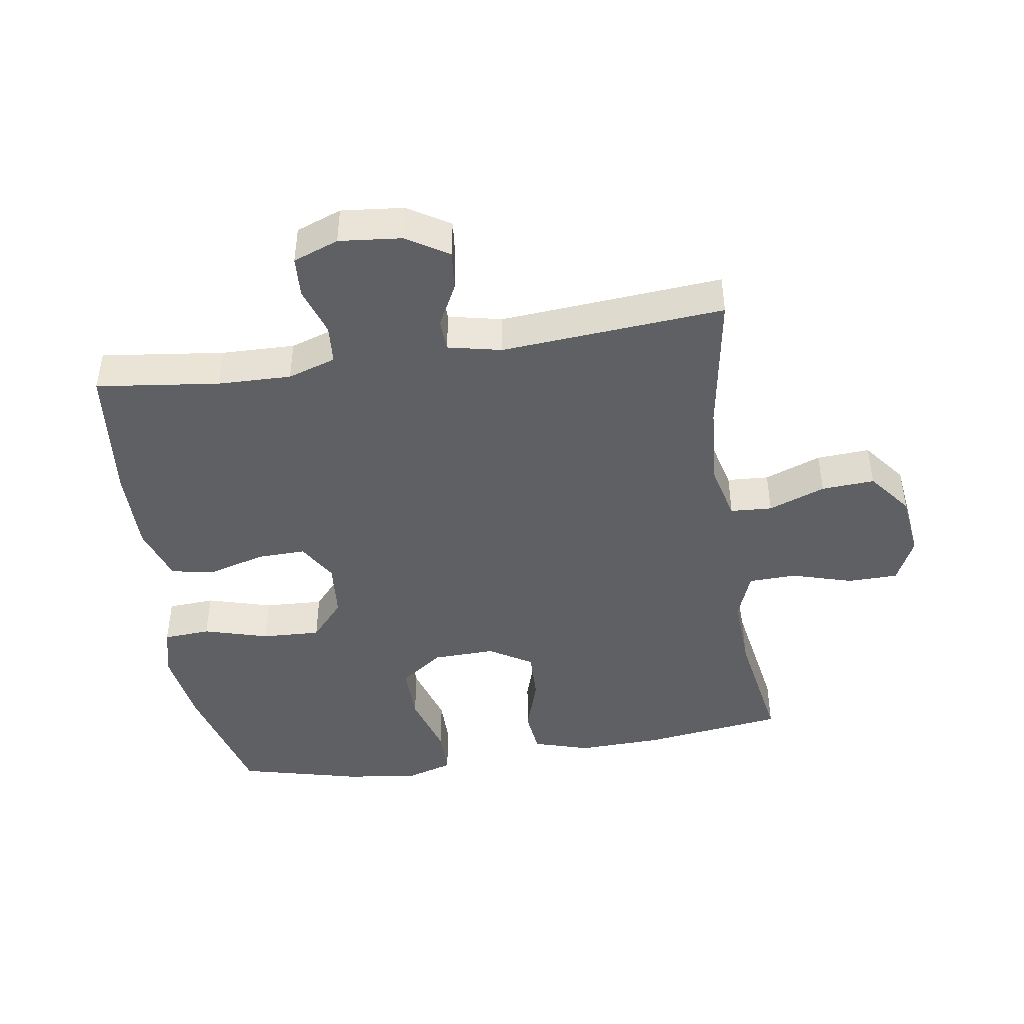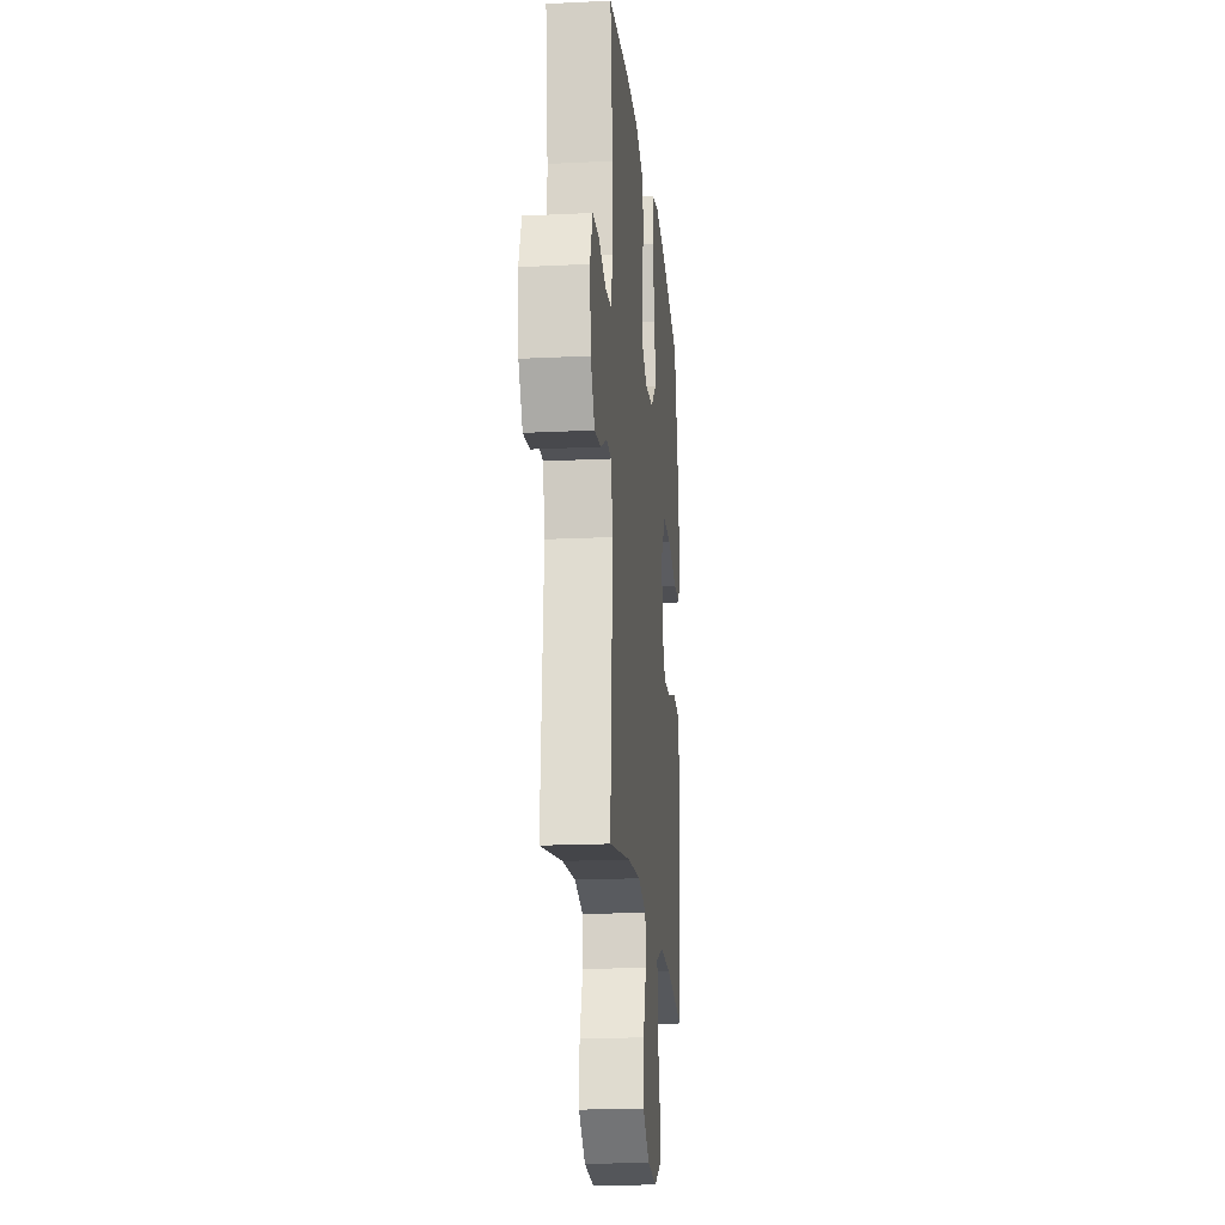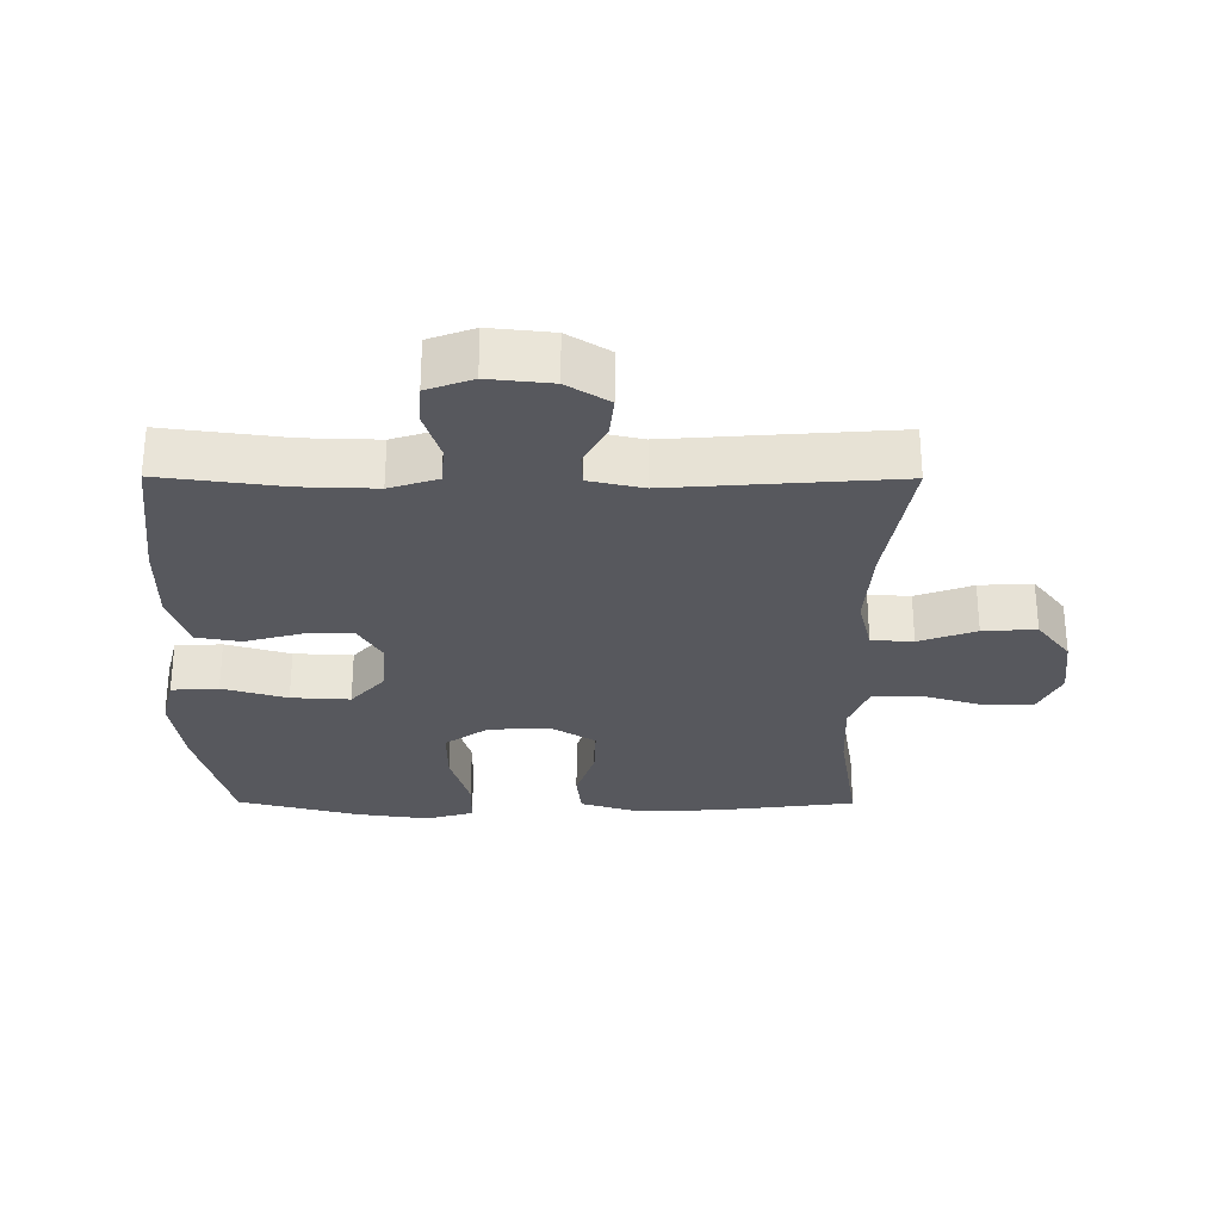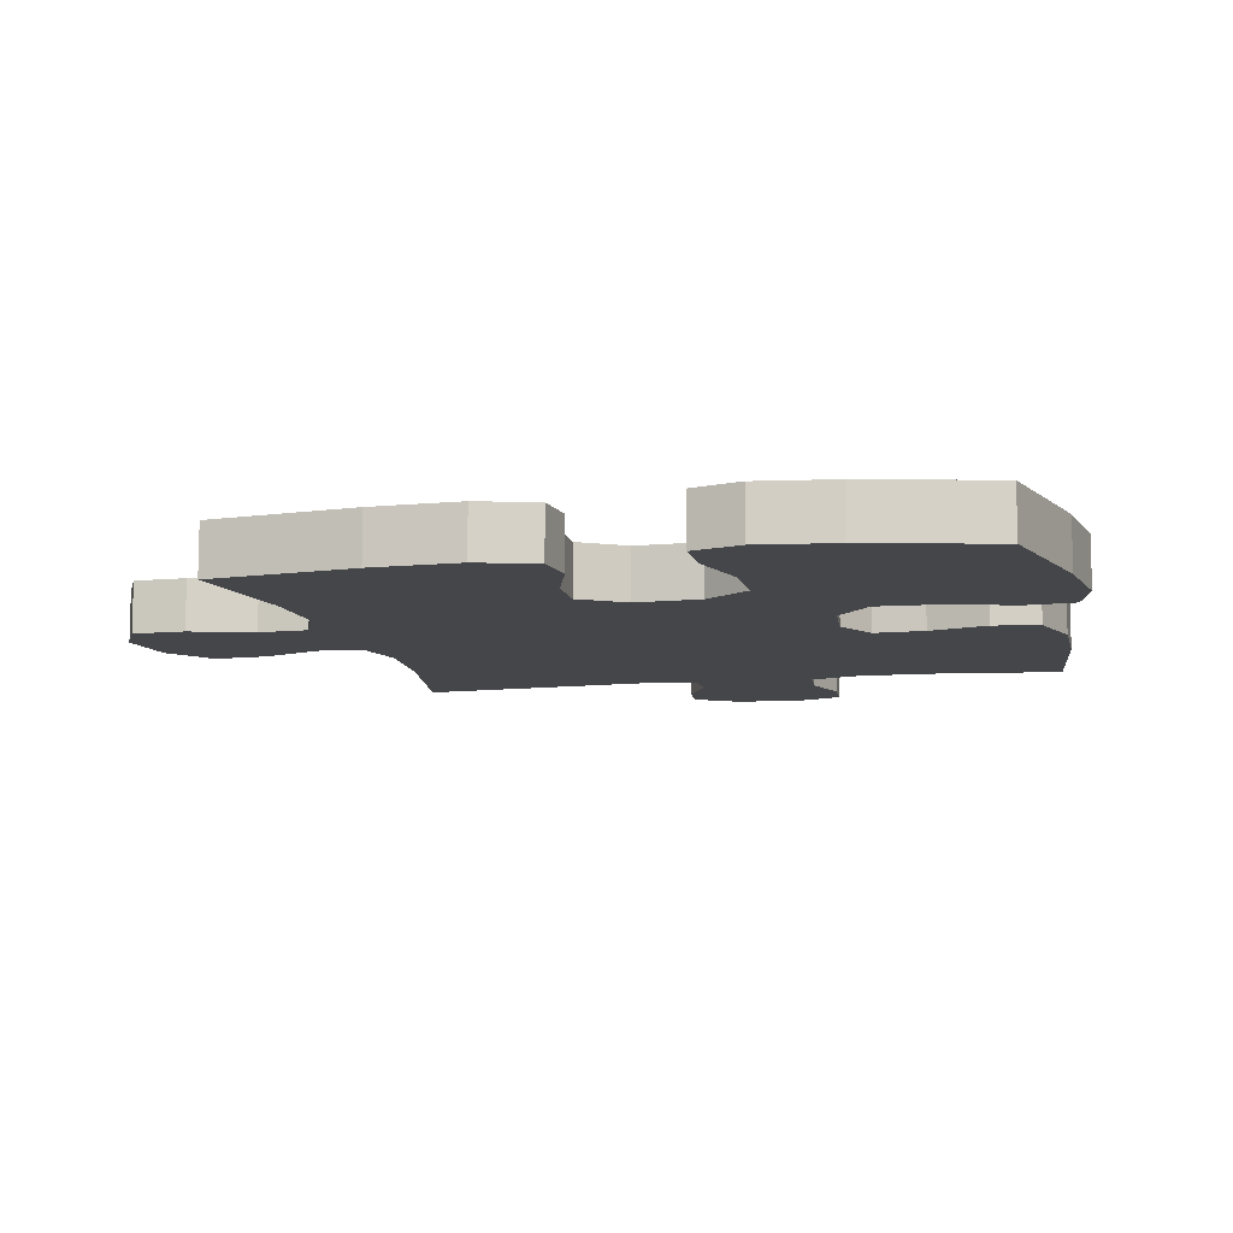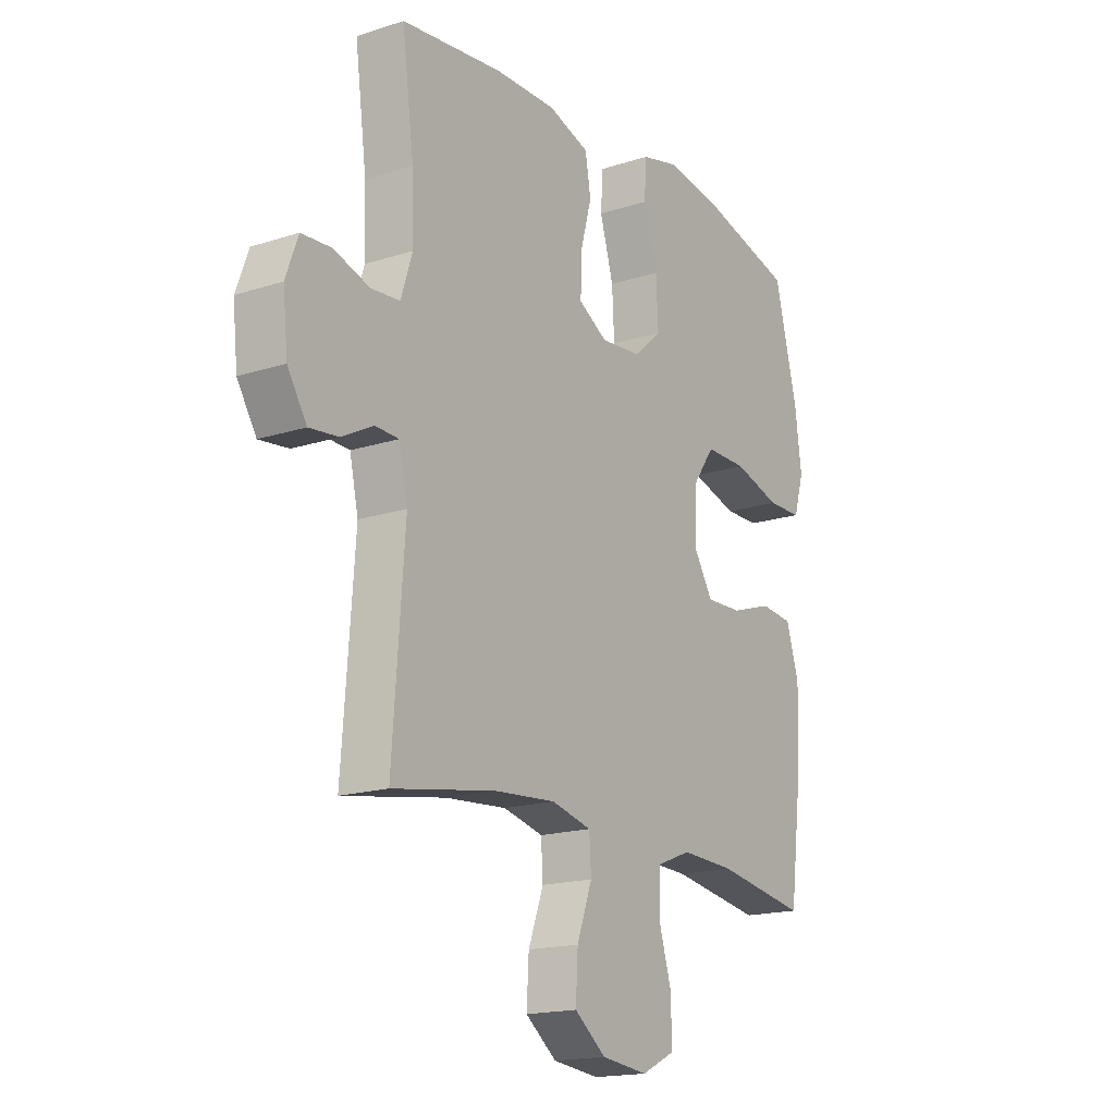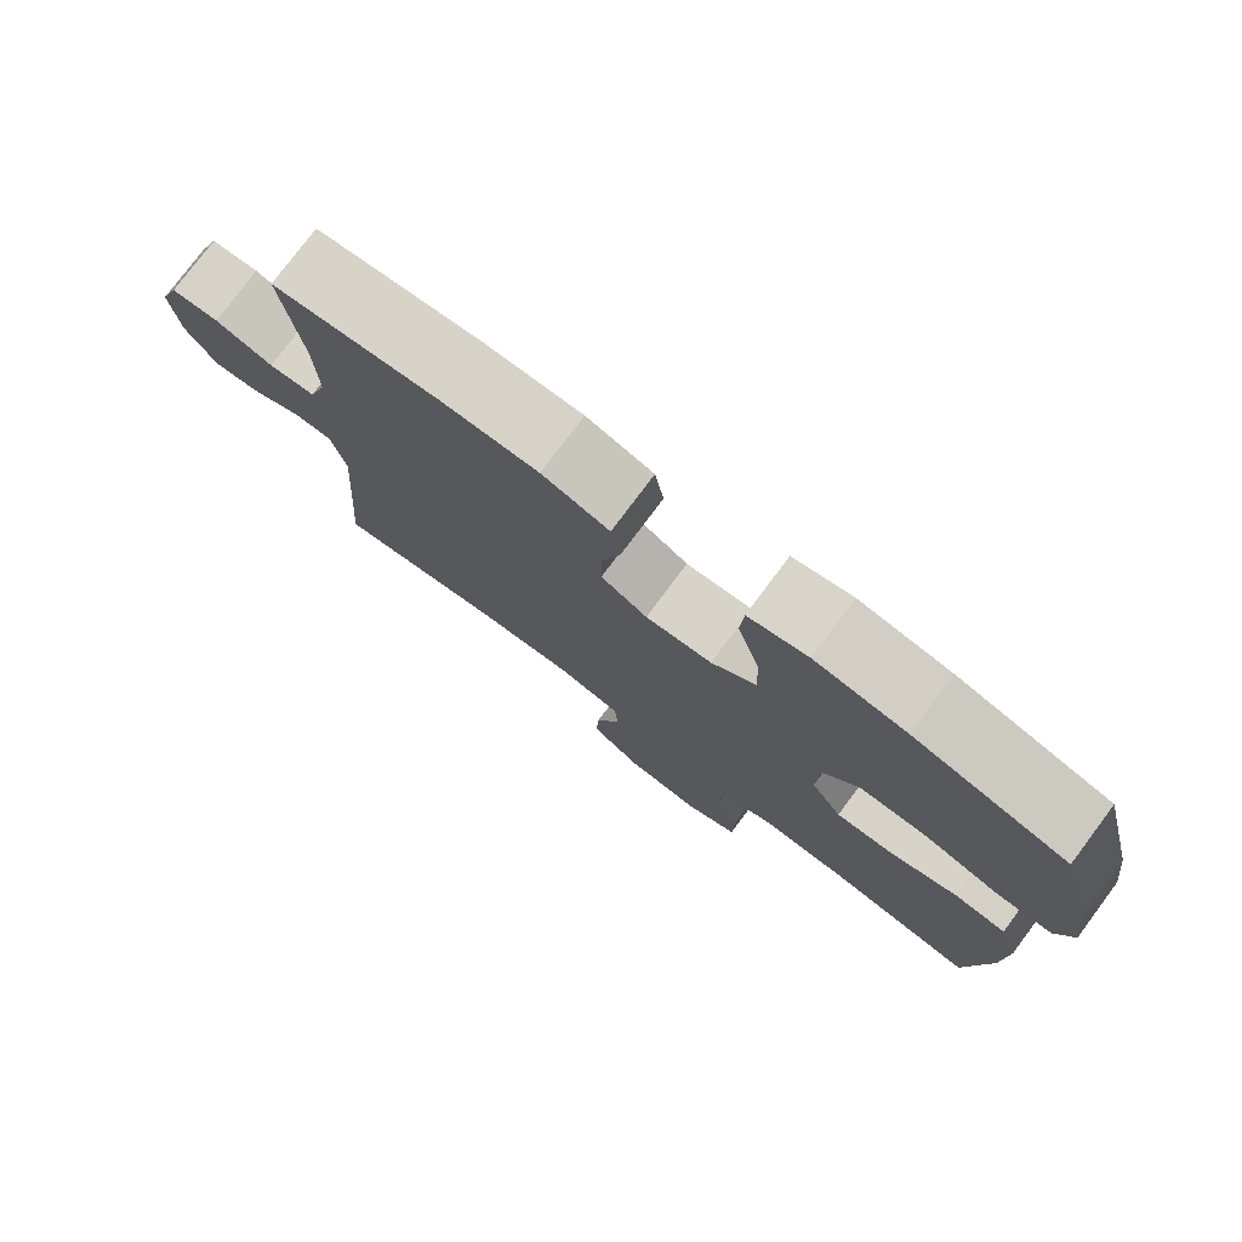
<metadata>
{"format":"obj","ext":"obj","renderer":"f3d","projection":"perspective","resolution":1024,"background":"white","views":[{"elev":-44.9,"azim":99.0,"up":"+Y"},{"elev":-18.7,"azim":95.4,"up":"+Z"},{"elev":-28.9,"azim":89.7,"up":"+Y"},{"elev":-9.9,"azim":-77.3,"up":"+Y"},{"elev":-17.2,"azim":122.9,"up":"+Z"},{"elev":77.6,"azim":-143.2,"up":"+Z"}]}
</metadata>
<code>
o path370_path370.001
v -0.3284 0.0375 -0.4414
v -0.2126 0.0375 -0.4366
v -0.1381 0.0375 -0.4656
v -0.1362 0.0375 -0.5408
v -0.1649 0.0375 -0.636
v -0.164 0.0375 -0.7153
v -0.09348 0.0375 -0.7496
v 0.005952 0.0375 -0.7377
v 0.0733 0.0375 -0.6852
v 0.06858 0.0375 -0.6017
v 0.03582 0.0375 -0.5125
v 0.04002 0.0375 -0.4469
v 0.126 0.0375 -0.4257
v 0.2581 0.0375 -0.4358
v 0.479 0.0375 -0.4733
v 0.4529 0.0375 -0.122
v 0.4716 0.0375 -0.03731
v 0.5217 0.0375 -0.0351
v 0.5886 0.0375 -0.07014
v 0.6516 0.0375 -0.07701
v 0.6926 0.0375 -0.01123
v 0.703 0.0375 0.08773
v 0.6766 0.0375 0.1595
v 0.6131 0.0375 0.1634
v 0.5361 0.0375 0.1385
v 0.4747 0.0375 0.1436
v 0.4506 0.0375 0.2194
v 0.454 0.0375 0.3352
v 0.479 0.0375 0.5286
v 0.2628 0.0375 0.5523
v 0.1319 0.0375 0.5532
v 0.04322 0.0375 0.5239
v 0.03116 0.0375 0.4536
v 0.05541 0.0375 0.3652
v 0.05692 0.0375 0.2896
v -0.004349 0.0375 0.2527
v -0.09236 0.0375 0.2604
v -0.152 0.0375 0.3132
v -0.1473 0.0375 0.4056
v -0.1178 0.0375 0.5069
v -0.1223 0.0375 0.5805
v -0.201 0.0375 0.6
v -0.3215 0.0375 0.582
v -0.5227 0.0375 0.5286
v -0.5714 0.0375 0.3366
v -0.5864 0.0375 0.2225
v -0.5646 0.0375 0.1496
v -0.4903 0.0375 0.1489
v -0.39 0.0375 0.1788
v -0.3006 0.0375 0.1796
v -0.2525 0.0375 0.1112
v -0.2501 0.0375 0.01354
v -0.2914 0.0375 -0.05378
v -0.3695 0.0375 -0.05157
v -0.4584 0.0375 -0.02272
v -0.5275 0.0375 -0.03063
v -0.5545 0.0375 -0.1189
v -0.5507 0.0375 -0.252
v -0.5227 0.0375 -0.4733
v -0.3284 -0.0375 -0.4414
v -0.2126 -0.0375 -0.4366
v -0.1381 -0.0375 -0.4656
v -0.1362 -0.0375 -0.5408
v -0.1649 -0.0375 -0.636
v -0.164 -0.0375 -0.7153
v -0.09348 -0.0375 -0.7496
v 0.005952 -0.0375 -0.7377
v 0.0733 -0.0375 -0.6852
v 0.06858 -0.0375 -0.6017
v 0.03582 -0.0375 -0.5125
v 0.04002 -0.0375 -0.4469
v 0.126 -0.0375 -0.4257
v 0.2581 -0.0375 -0.4358
v 0.479 -0.0375 -0.4733
v 0.4529 -0.0375 -0.122
v 0.4716 -0.0375 -0.03731
v 0.5217 -0.0375 -0.0351
v 0.5886 -0.0375 -0.07014
v 0.6516 -0.0375 -0.07701
v 0.6926 -0.0375 -0.01123
v 0.703 -0.0375 0.08773
v 0.6766 -0.0375 0.1595
v 0.6131 -0.0375 0.1634
v 0.5361 -0.0375 0.1385
v 0.4747 -0.0375 0.1436
v 0.4506 -0.0375 0.2194
v 0.454 -0.0375 0.3352
v 0.479 -0.0375 0.5286
v 0.2628 -0.0375 0.5523
v 0.1319 -0.0375 0.5532
v 0.04322 -0.0375 0.5239
v 0.03116 -0.0375 0.4536
v 0.05541 -0.0375 0.3652
v 0.05692 -0.0375 0.2896
v -0.004349 -0.0375 0.2527
v -0.09236 -0.0375 0.2604
v -0.152 -0.0375 0.3132
v -0.1473 -0.0375 0.4056
v -0.1178 -0.0375 0.5069
v -0.1223 -0.0375 0.5805
v -0.201 -0.0375 0.6
v -0.3215 -0.0375 0.582
v -0.5227 -0.0375 0.5286
v -0.5714 -0.0375 0.3366
v -0.5864 -0.0375 0.2225
v -0.5646 -0.0375 0.1496
v -0.4903 -0.0375 0.1489
v -0.39 -0.0375 0.1788
v -0.3006 -0.0375 0.1796
v -0.2525 -0.0375 0.1112
v -0.2501 -0.0375 0.01354
v -0.2914 -0.0375 -0.05378
v -0.3695 -0.0375 -0.05157
v -0.4584 -0.0375 -0.02272
v -0.5275 -0.0375 -0.03063
v -0.5545 -0.0375 -0.1189
v -0.5507 -0.0375 -0.252
v -0.5227 -0.0375 -0.4733
v -0.5714 0.0375 0.3366
v -0.5864 0.0375 0.2225
v -0.5646 0.0375 0.1496
v -0.5646 0.0375 0.1496
v -0.4903 0.0375 0.1489
v -0.5275 0.0375 -0.03063
v -0.5275 0.0375 -0.03063
v -0.5545 0.0375 -0.1189
v -0.5507 0.0375 -0.252
v -0.5227 0.0375 0.5286
v -0.5227 0.0375 0.5286
v -0.4584 0.0375 -0.02272
v -0.5227 0.0375 -0.4733
v -0.5227 0.0375 -0.4733
v -0.39 0.0375 0.1788
v -0.3695 0.0375 -0.05157
v -0.3284 0.0375 -0.4414
v -0.3215 0.0375 0.582
v -0.3006 0.0375 0.1796
v -0.2914 0.0375 -0.05378
v -0.2126 0.0375 -0.4366
v -0.201 0.0375 0.6
v -0.2525 0.0375 0.1112
v -0.2501 0.0375 0.01354
v -0.1381 0.0375 -0.4656
v -0.1381 0.0375 -0.4656
v -0.1223 0.0375 0.5805
v -0.1223 0.0375 0.5805
v -0.152 0.0375 0.3132
v -0.1473 0.0375 0.4056
v -0.1362 0.0375 -0.5408
v -0.1649 0.0375 -0.636
v -0.164 0.0375 -0.7153
v -0.164 0.0375 -0.7153
v -0.09348 0.0375 -0.7496
v -0.09236 0.0375 0.2604
v -0.1178 0.0375 0.5069
v 0.005952 0.0375 -0.7377
v -0.004349 0.0375 0.2527
v 0.05692 0.0375 0.2896
v 0.0733 0.0375 -0.6852
v 0.04322 0.0375 0.5239
v 0.04322 0.0375 0.5239
v 0.03116 0.0375 0.4536
v 0.05541 0.0375 0.3652
v 0.03582 0.0375 -0.5125
v 0.04002 0.0375 -0.4469
v 0.04002 0.0375 -0.4469
v 0.06858 0.0375 -0.6017
v 0.126 0.0375 -0.4257
v 0.1319 0.0375 0.5532
v 0.2581 0.0375 -0.4358
v 0.2628 0.0375 0.5523
v 0.479 0.0375 0.5286
v 0.479 0.0375 0.5286
v 0.4506 0.0375 0.2194
v 0.454 0.0375 0.3352
v 0.4747 0.0375 0.1436
v 0.4747 0.0375 0.1436
v 0.4529 0.0375 -0.122
v 0.4716 0.0375 -0.03731
v 0.4716 0.0375 -0.03731
v 0.479 0.0375 -0.4733
v 0.479 0.0375 -0.4733
v 0.5217 0.0375 -0.0351
v 0.5361 0.0375 0.1385
v 0.5886 0.0375 -0.07014
v 0.6131 0.0375 0.1634
v 0.6516 0.0375 -0.07701
v 0.6516 0.0375 -0.07701
v 0.6766 0.0375 0.1595
v 0.6766 0.0375 0.1595
v 0.6926 0.0375 -0.01123
v 0.703 0.0375 0.08773
v -0.5714 -0.0375 0.3366
v -0.5864 -0.0375 0.2225
v -0.5646 -0.0375 0.1496
v -0.5646 -0.0375 0.1496
v -0.4903 -0.0375 0.1489
v -0.5275 -0.0375 -0.03063
v -0.5275 -0.0375 -0.03063
v -0.5545 -0.0375 -0.1189
v -0.5507 -0.0375 -0.252
v -0.5227 -0.0375 0.5286
v -0.5227 -0.0375 0.5286
v -0.4584 -0.0375 -0.02272
v -0.5227 -0.0375 -0.4733
v -0.5227 -0.0375 -0.4733
v -0.39 -0.0375 0.1788
v -0.3695 -0.0375 -0.05157
v -0.3284 -0.0375 -0.4414
v -0.3215 -0.0375 0.582
v -0.3006 -0.0375 0.1796
v -0.2914 -0.0375 -0.05378
v -0.2126 -0.0375 -0.4366
v -0.201 -0.0375 0.6
v -0.2525 -0.0375 0.1112
v -0.2501 -0.0375 0.01354
v -0.1381 -0.0375 -0.4656
v -0.1381 -0.0375 -0.4656
v -0.1223 -0.0375 0.5805
v -0.1223 -0.0375 0.5805
v -0.152 -0.0375 0.3132
v -0.1473 -0.0375 0.4056
v -0.1362 -0.0375 -0.5408
v -0.1649 -0.0375 -0.636
v -0.164 -0.0375 -0.7153
v -0.164 -0.0375 -0.7153
v -0.09348 -0.0375 -0.7496
v -0.09236 -0.0375 0.2604
v -0.1178 -0.0375 0.5069
v 0.005952 -0.0375 -0.7377
v -0.004349 -0.0375 0.2527
v 0.05692 -0.0375 0.2896
v 0.0733 -0.0375 -0.6852
v 0.04322 -0.0375 0.5239
v 0.04322 -0.0375 0.5239
v 0.03116 -0.0375 0.4536
v 0.05541 -0.0375 0.3652
v 0.03582 -0.0375 -0.5125
v 0.04002 -0.0375 -0.4469
v 0.04002 -0.0375 -0.4469
v 0.06858 -0.0375 -0.6017
v 0.126 -0.0375 -0.4257
v 0.1319 -0.0375 0.5532
v 0.2581 -0.0375 -0.4358
v 0.2628 -0.0375 0.5523
v 0.479 -0.0375 0.5286
v 0.479 -0.0375 0.5286
v 0.4506 -0.0375 0.2194
v 0.454 -0.0375 0.3352
v 0.4747 -0.0375 0.1436
v 0.4747 -0.0375 0.1436
v 0.4529 -0.0375 -0.122
v 0.4716 -0.0375 -0.03731
v 0.4716 -0.0375 -0.03731
v 0.479 -0.0375 -0.4733
v 0.479 -0.0375 -0.4733
v 0.5217 -0.0375 -0.0351
v 0.5361 -0.0375 0.1385
v 0.5886 -0.0375 -0.07014
v 0.6131 -0.0375 0.1634
v 0.6516 -0.0375 -0.07701
v 0.6516 -0.0375 -0.07701
v 0.6766 -0.0375 0.1595
v 0.6766 -0.0375 0.1595
v 0.6926 -0.0375 -0.01123
v 0.703 -0.0375 0.08773
f 215 228 211
f 236 243 234
f 230 241 224
f 222 211 221
f 241 230 233
f 257 258 250
f 257 250 253
f 231 228 215
f 248 232 250
f 210 222 214
f 207 222 210
f 261 265 259
f 250 232 253
f 227 224 225
f 197 194 195
f 213 212 209
f 224 241 223
f 265 258 257
f 253 231 252
f 211 222 207
f 212 208 209
f 217 212 213
f 209 201 205
f 214 222 229
f 221 211 228
f 239 217 238
f 197 193 194
f 239 216 212
f 237 243 236
f 200 204 198
f 208 204 200
f 232 249 237
f 239 212 217
f 252 244 255
f 193 210 202
f 207 210 193
f 252 231 242
f 245 237 249
f 201 208 200
f 253 232 231
f 259 265 257
f 216 231 215
f 245 249 246
f 244 252 242
f 260 266 263
f 258 266 260
f 207 193 197
f 249 232 248
f 230 224 227
f 214 229 219
f 242 231 216
f 243 237 245
f 266 258 265
f 223 238 217
f 238 223 241
f 209 208 201
f 242 216 239
f 45 46 105 104
f 46 122 196 105
f 47 48 107 106
f 125 57 116 199
f 57 58 117 116
f 129 45 104 203
f 55 56 115 114
f 58 132 206 117
f 48 49 108 107
f 54 55 114 113
f 59 1 60 118
f 43 44 103 102
f 49 50 109 108
f 53 54 113 112
f 1 2 61 60
f 42 43 102 101
f 50 51 110 109
f 52 53 112 111
f 51 52 111 110
f 2 144 218 61
f 146 42 101 220
f 38 39 98 97
f 4 5 64 63
f 5 152 226 64
f 6 7 66 65
f 37 38 97 96
f 40 41 100 99
f 39 40 99 98
f 3 4 63 62
f 7 8 67 66
f 36 37 96 95
f 35 36 95 94
f 8 9 68 67
f 161 33 92 235
f 33 34 93 92
f 11 166 240 70
f 10 11 70 69
f 9 10 69 68
f 12 13 72 71
f 31 32 91 90
f 34 35 94 93
f 13 14 73 72
f 30 31 90 89
f 173 30 89 247
f 27 28 87 86
f 177 27 86 251
f 16 180 254 75
f 182 16 75 256
f 14 15 74 73
f 28 29 88 87
f 17 18 77 76
f 25 26 85 84
f 18 19 78 77
f 24 25 84 83
f 19 188 262 78
f 190 24 83 264
f 20 21 80 79
f 22 23 82 81
f 21 22 81 80
f 141 137 154
f 162 160 169
f 156 150 167
f 148 147 137
f 167 159 156
f 183 176 184
f 183 179 176
f 157 141 154
f 174 176 158
f 136 140 148
f 133 136 148
f 187 185 191
f 176 179 158
f 153 151 150
f 123 121 120
f 139 135 138
f 150 149 167
f 191 183 184
f 179 178 157
f 137 133 148
f 138 135 134
f 143 139 138
f 135 131 127
f 140 155 148
f 147 154 137
f 165 164 143
f 123 120 119
f 165 138 142
f 163 162 169
f 126 124 130
f 134 126 130
f 158 163 175
f 165 143 138
f 178 181 170
f 119 128 136
f 133 119 136
f 178 168 157
f 171 175 163
f 127 126 134
f 179 157 158
f 185 183 191
f 142 141 157
f 171 172 175
f 170 168 178
f 186 189 192
f 184 186 192
f 133 123 119
f 175 174 158
f 156 153 150
f 140 145 155
f 168 142 157
f 169 171 163
f 192 191 184
f 149 143 164
f 164 167 149
f 135 127 134
f 168 165 142

</code>
